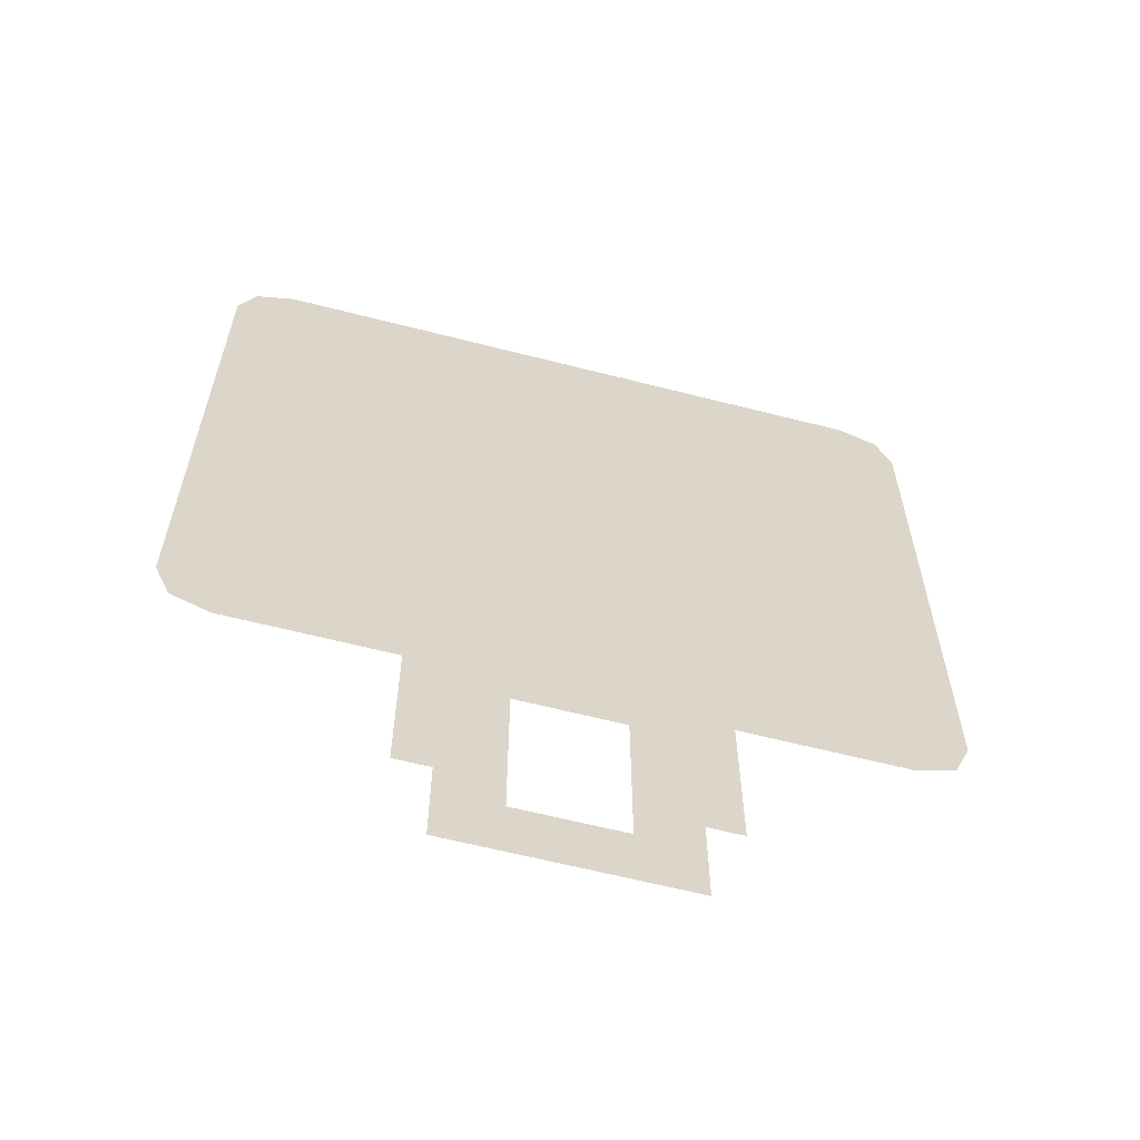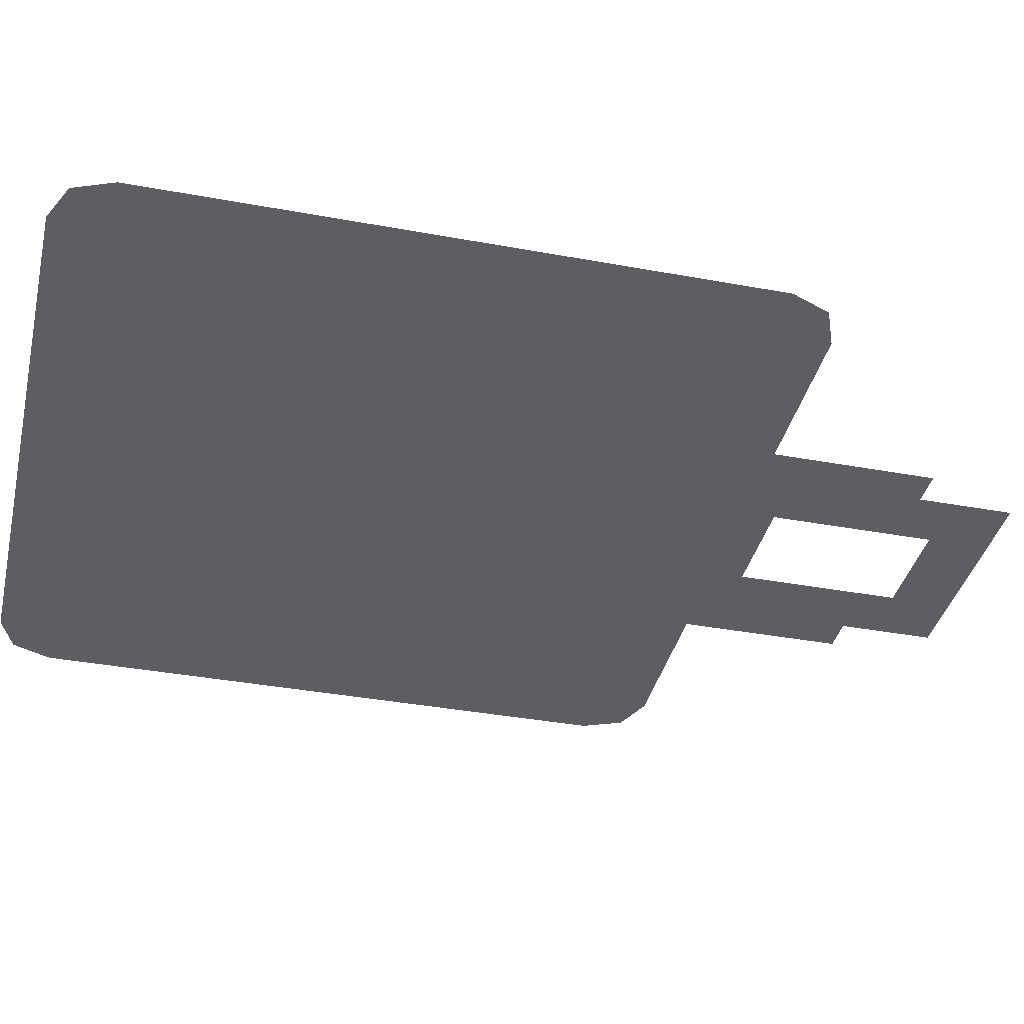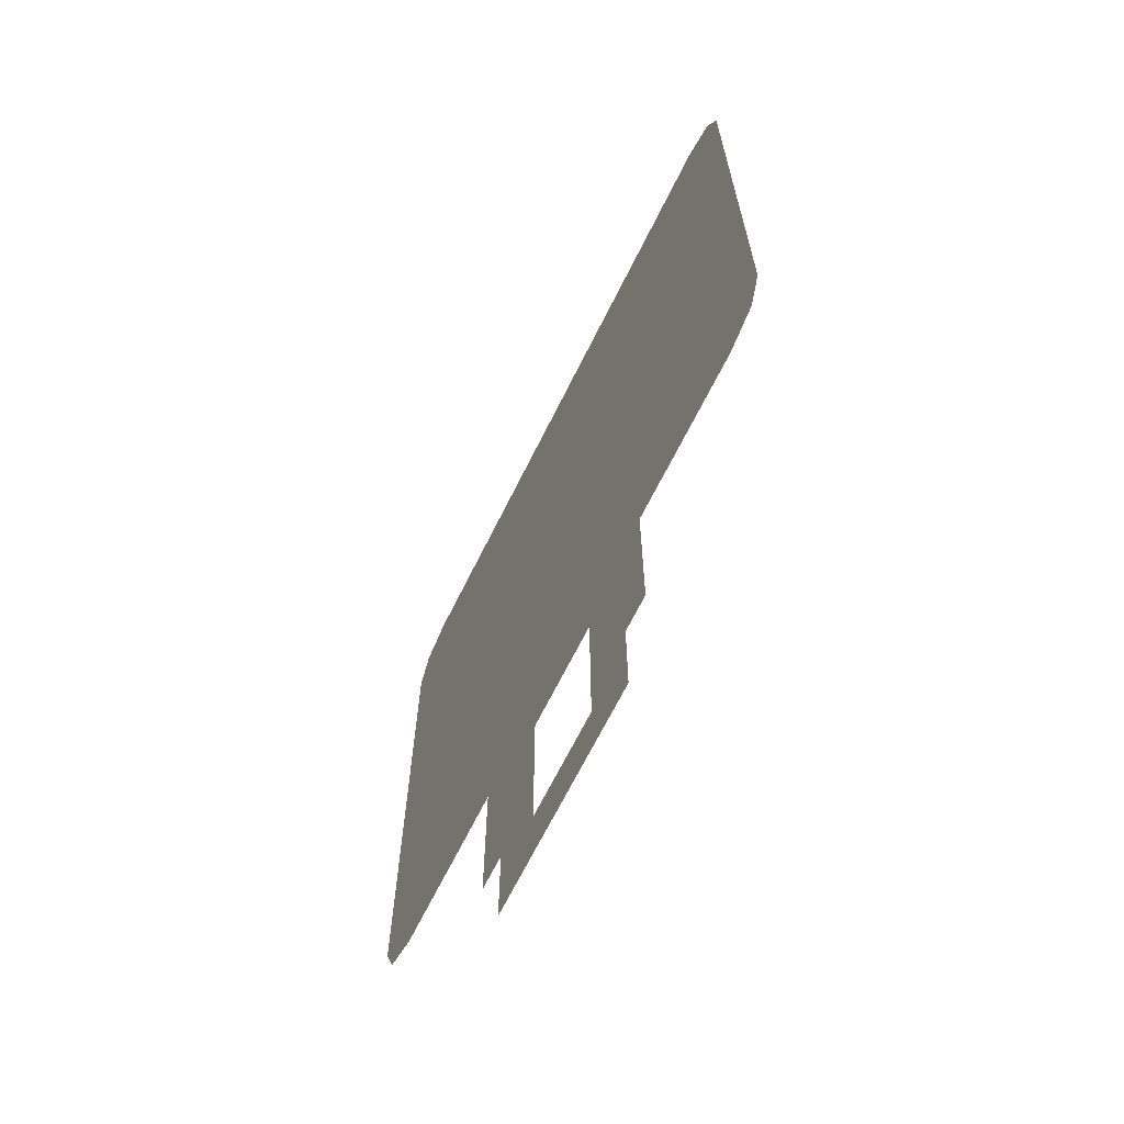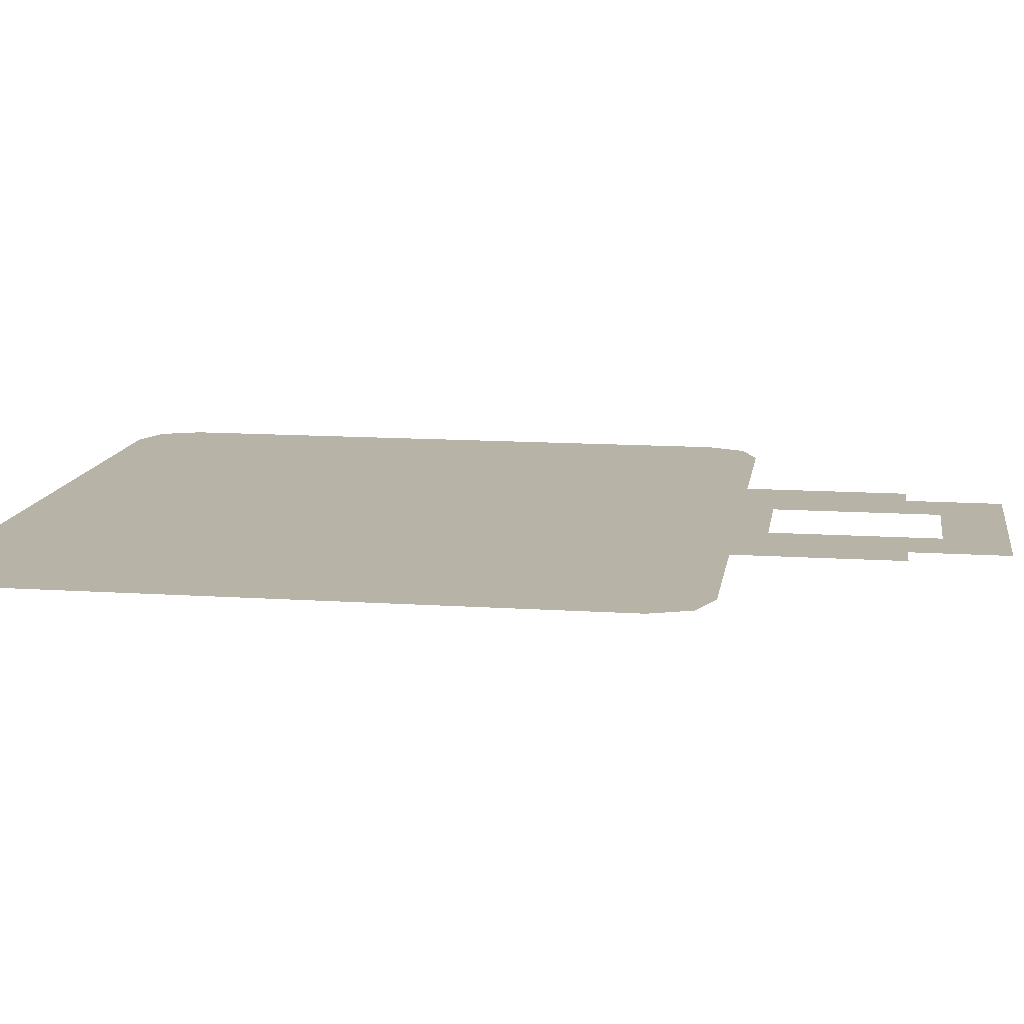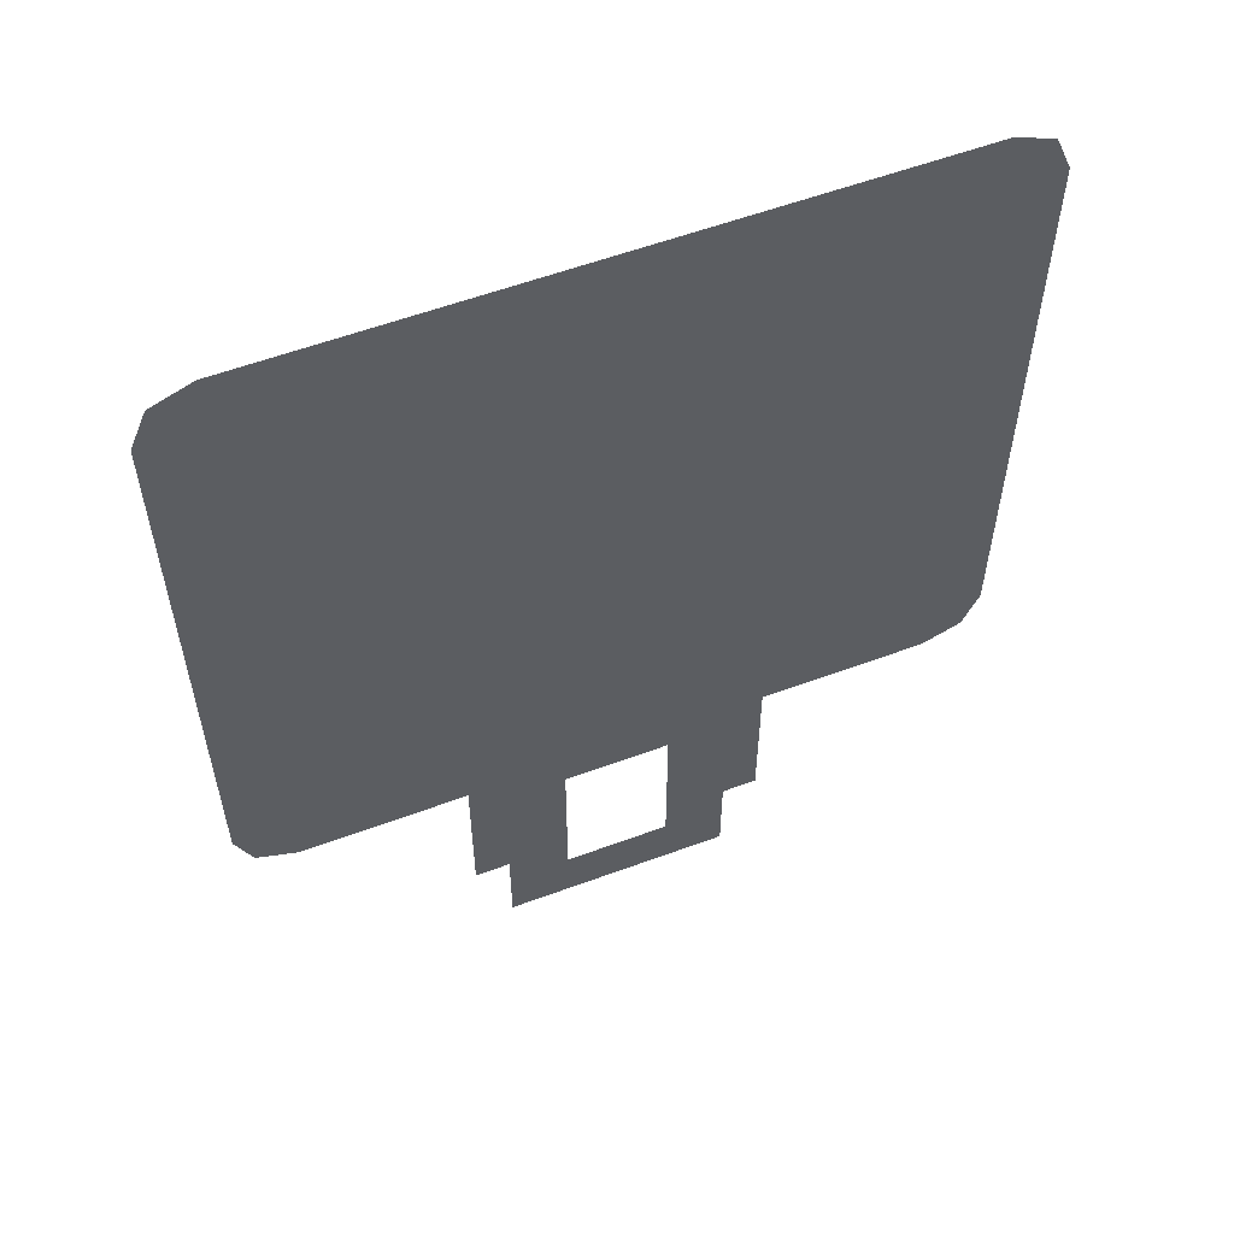
<metadata>
{"format":"obj","ext":"obj","renderer":"f3d","projection":"perspective","resolution":1024,"background":"white","views":[{"elev":-62.1,"azim":165.4,"up":"+Y"},{"elev":-37.5,"azim":-103.3,"up":"+Z"},{"elev":-67.6,"azim":-116.4,"up":"+Y"},{"elev":12.6,"azim":-81.2,"up":"+Z"},{"elev":57.7,"azim":-21.0,"up":"+Y"}]}
</metadata>
<code>
v 0.18 0.526 0
v 0.18 0.558 0
v 0.2026 0.5486 0
v 0.18 0.526 0
v 0.2026 0.5486 0
v 0.212 0.526 0
v 0.18 0.181 0
v 0.212 0.181 0
v 0.2026 0.1584 0
v 0.18 0.181 0
v 0.2026 0.1584 0
v 0.18 0.149 0
v -0.18 0.526 0
v -0.212 0.526 0
v -0.2026 0.5486 0
v -0.18 0.526 0
v -0.2026 0.5486 0
v -0.18 0.558 0
v -0.18 0.181 0
v -0.18 0.149 0
v -0.2026 0.1584 0
v -0.18 0.181 0
v -0.2026 0.1584 0
v -0.212 0.181 0
v -0.085 0.149 0
v -0.18 0.149 0
v -0.18 0.181 0
v 0 0.181 0
v -0.03 0.131 0
v -0.085 0.149 0
v 0 0.181 0
v 0.03 0.131 0
v 0.03 0.131 0
v 0 0.181 0
v 0.085 0.149 0
v 0.085 0.055 0
v 0.085 0.149 0
v 0 0.181 0
v 0.18 0.181 0
v 0.18 0.149 0
v 0.065 0.055 0
v 0.03 0.131 0
v 0.085 0.055 0
v -0.085 0.055 0
v -0.085 0.149 0
v -0.03 0.131 0
v -0.065 0.055 0
v -0.065 0.055 0
v -0.03 0.131 0
v -0.03 0.036 0
v -0.065 0 0
v 0.065 0 0
v -0.065 0 0
v -0.03 0.036 0
v 0.03 0.036 0
v 0.065 0.055 0
v 0.065 0 0
v 0.03 0.036 0
v 0.03 0.131 0
v 0.18 0.526 0
v -0.18 0.526 0
v -0.18 0.558 0
v 0.18 0.558 0
v 0.18 0.256 0
v 0.18 0.526 0
v 0.212 0.526 0
v 0.212 0.181 0
v 0.18 0.226 0
v 0.18 0.256 0
v 0.212 0.181 0
v 0.18 0.181 0
v 0.18 0.226 0
v 0.212 0.181 0
v 0.18 0.256 0
v 0.18 0.226 0
v -0.18 0.226 0
v -0.18 0.256 0
v -0.212 0.526 0
v -0.18 0.526 0
v -0.18 0.256 0
v -0.212 0.181 0
v -0.212 0.181 0
v -0.18 0.226 0
v -0.18 0.181 0
v -0.18 0.256 0
v -0.18 0.226 0
v -0.212 0.181 0
v 0.155 0.305 0
v 0.155 0.28 0
v 0.0395 0.28 0
v 0.0395 0.305 0
v 0.0395 0.325 0
v 0.0395 0.35 0
v 0.155 0.35 0
v 0.155 0.325 0
v 0.0395 0.37 0
v 0.0395 0.395 0
v 0.155 0.395 0
v 0.155 0.37 0
v -0.155 0.47 0
v -0.155 0.495 0
v 0.155 0.495 0
v 0.155 0.47 0
v -0.04 0.415 0
v -0.105 0.415 0
v -0.145 0.435 0
v 0.002 0.435 0
v -0.04 0.415 0
v 0.002 0.435 0
v -0.005 0.425 0
v -0.023 0.415 0
v -0.105 0.415 0
v -0.123 0.415 0
v -0.14 0.425 0
v -0.145 0.435 0
v -0.105 0.415 0
v -0.04 0.415 0
v -0.04 0.405 0
v -0.105 0.405 0
v -0.105 0.405 0
v -0.04 0.405 0
v -0.048 0.32 0
v -0.098 0.32 0
v -0.098 0.3 0
v -0.098 0.32 0
v -0.048 0.32 0
v -0.048 0.3 0
v -0.048 0.32 0
v -0.04 0.405 0
v -0.02 0.34 0
v -0.03 0.3235 0
v -0.02 0.3885 0
v -0.02 0.34 0
v -0.04 0.405 0
v -0.028 0.4 0
v -0.125 0.34 0
v -0.105 0.405 0
v -0.098 0.32 0
v -0.115 0.3235 0
v -0.105 0.405 0
v -0.125 0.34 0
v -0.125 0.385 0
v -0.118 0.4 0
v 0.0125 0.28 0
v -0.155 0.28 0
v -0.098 0.3 0
v -0.048 0.3 0
v -0.03 0.3235 0
v 0.0125 0.28 0
v -0.048 0.3 0
v -0.048 0.32 0
v 0.0125 0.28 0
v -0.03 0.3235 0
v -0.02 0.34 0
v 0.0125 0.28 0
v -0.02 0.34 0
v -0.02 0.3885 0
v 0.0125 0.435 0
v 0.0125 0.435 0
v -0.02 0.3885 0
v -0.005 0.425 0
v 0.002 0.435 0
v -0.005 0.425 0
v -0.02 0.3885 0
v -0.028 0.4 0
v -0.023 0.415 0
v -0.023 0.415 0
v -0.028 0.4 0
v -0.04 0.405 0
v -0.04 0.415 0
v -0.098 0.3 0
v -0.155 0.28 0
v -0.115 0.3235 0
v -0.098 0.32 0
v -0.115 0.3235 0
v -0.155 0.28 0
v -0.125 0.34 0
v -0.125 0.385 0
v -0.125 0.34 0
v -0.155 0.28 0
v -0.155 0.435 0
v -0.14 0.425 0
v -0.125 0.385 0
v -0.155 0.435 0
v -0.145 0.435 0
v -0.118 0.4 0
v -0.125 0.385 0
v -0.14 0.425 0
v -0.123 0.415 0
v -0.105 0.405 0
v -0.118 0.4 0
v -0.123 0.415 0
v -0.105 0.415 0
v 0.155 0.305 0
v 0.0395 0.305 0
v 0.0395 0.325 0
v 0.155 0.325 0
v 0.0395 0.35 0
v 0.0395 0.325 0
v 0.0125 0.28 0
v 0.0125 0.435 0
v 0.0125 0.28 0
v 0.0395 0.325 0
v 0.0395 0.305 0
v 0.0395 0.28 0
v 0.0125 0.28 0
v 0.0395 0.305 0
v 0.155 0.35 0
v 0.0395 0.35 0
v 0.0395 0.37 0
v 0.155 0.37 0
v 0.155 0.35 0
v 0.155 0.37 0
v 0.18 0.256 0
v 0.155 0.325 0
v 0.155 0.35 0
v 0.18 0.256 0
v 0.155 0.305 0
v 0.155 0.325 0
v 0.18 0.256 0
v 0.155 0.28 0
v 0.155 0.305 0
v 0.18 0.256 0
v 0.0395 0.28 0
v 0.155 0.28 0
v 0.18 0.256 0
v 0.0125 0.28 0
v 0.0395 0.28 0
v 0.18 0.256 0
v -0.18 0.256 0
v 0.0125 0.28 0
v -0.18 0.256 0
v -0.155 0.28 0
v -0.155 0.435 0
v -0.155 0.28 0
v -0.18 0.256 0
v -0.18 0.526 0
v -0.155 0.435 0
v -0.18 0.526 0
v -0.155 0.47 0
v -0.145 0.435 0
v -0.155 0.495 0
v -0.155 0.47 0
v -0.18 0.526 0
v -0.155 0.495 0
v -0.18 0.526 0
v 0.18 0.526 0
v 0.155 0.495 0
v 0.155 0.47 0
v 0.155 0.495 0
v 0.18 0.526 0
v 0.155 0.395 0
v 0.155 0.47 0
v 0.18 0.526 0
v 0.18 0.256 0
v 0.155 0.37 0
v 0.155 0.395 0
v 0.18 0.256 0
v 0.155 0.47 0
v 0.155 0.395 0
v 0.0395 0.395 0
v 0.0125 0.435 0
v 0.0395 0.395 0
v 0.0395 0.37 0
v 0.0125 0.435 0
v 0.0395 0.37 0
v 0.0395 0.35 0
v 0.0125 0.435 0
v 0.002 0.435 0
v -0.145 0.435 0
v -0.155 0.47 0
v 0.155 0.47 0
v 0.002 0.435 0
v 0.155 0.47 0
v 0.0125 0.435 0
v 0 0.181 0
v -0.18 0.181 0
v -0.18 0.226 0
v 0.18 0.226 0
v 0.18 0.181 0
v 0 0.181 0
v 0.18 0.226 0
g mesh7428507
f 1 2 3
f 4 5 6
g mesh7428509
f 7 8 9
f 10 11 12
g mesh7428511
f 13 14 15
f 16 17 18
g mesh7428513
f 19 20 21
f 22 23 24
f 25 26 27
f 27 28 25
f 29 30 31
f 31 32 29
f 33 34 35
f 35 36 33
f 37 38 39
f 39 40 37
f 41 42 43
f 44 45 46
f 46 47 44
f 48 49 50
f 50 51 48
f 52 53 54
f 54 55 52
f 56 57 58
f 58 59 56
f 60 61 62
f 62 63 60
f 64 65 66
f 66 67 64
f 68 69 70
f 71 72 73
f 74 75 76
f 76 77 74
f 78 79 80
f 80 81 78
f 82 83 84
f 85 86 87
f 88 89 90
f 90 91 88
f 92 93 94
f 94 95 92
f 96 97 98
f 98 99 96
f 100 101 102
f 102 103 100
f 104 105 106
f 106 107 104
f 108 109 110
f 110 111 108
f 112 113 114
f 114 115 112
f 116 117 118
f 118 119 116
f 120 121 122
f 122 123 120
f 124 125 126
f 126 127 124
f 128 129 130
f 130 131 128
f 132 133 134
f 134 135 132
f 136 137 138
f 138 139 136
f 140 141 142
f 142 143 140
f 144 145 146
f 146 147 144
f 148 149 150
f 150 151 148
f 152 153 154
f 155 156 157
f 157 158 155
f 159 160 161
f 161 162 159
f 163 164 165
f 165 166 163
f 167 168 169
f 169 170 167
f 171 172 173
f 173 174 171
f 175 176 177
f 178 179 180
f 180 181 178
f 182 183 184
f 184 185 182
f 186 187 188
f 188 189 186
f 190 191 192
f 192 193 190
f 194 195 196
f 196 197 194
f 198 199 200
f 200 201 198
f 202 203 204
f 205 206 207
f 208 209 210
f 210 211 208
f 212 213 214
f 215 216 217
f 218 219 220
f 221 222 223
f 224 225 226
f 227 228 229
f 229 230 227
f 231 232 233
f 234 235 236
f 236 237 234
f 238 239 240
f 240 241 238
f 242 243 244
f 245 246 247
f 247 248 245
f 249 250 251
f 252 253 254
f 254 255 252
f 256 257 258
f 259 260 261
f 261 262 259
f 263 264 265
f 266 267 268
f 269 270 271
f 271 272 269
f 273 274 275
f 276 277 278
f 278 279 276
f 280 281 282

</code>
